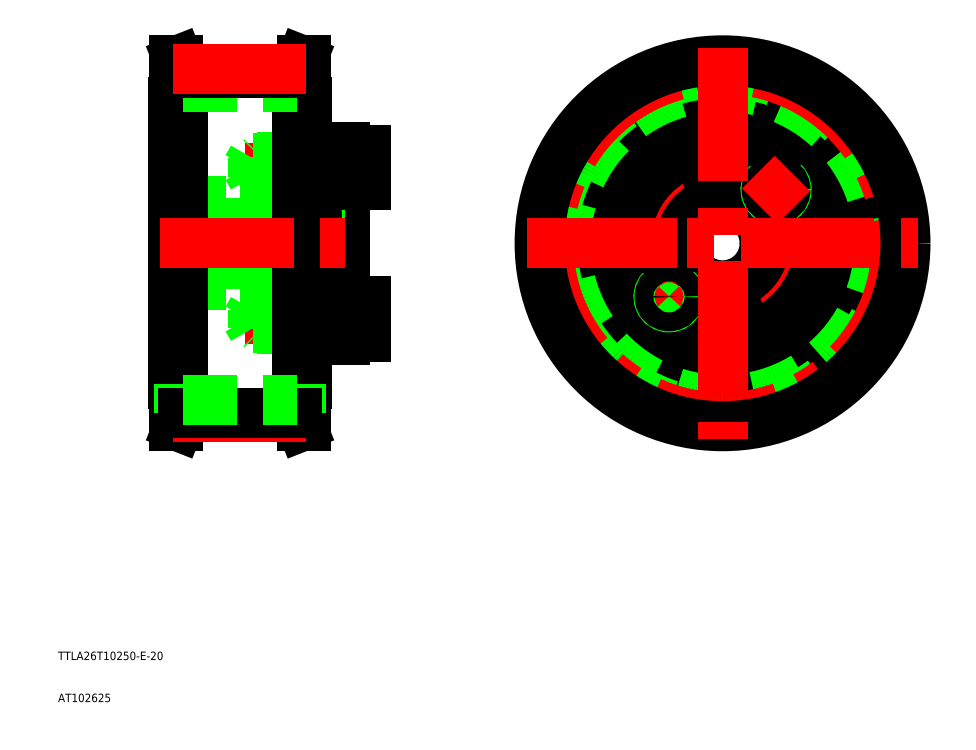
<metadata>
{"format":"dxf","ext":"dxf","renderer":"ezdxf+matplotlib","layout":"modelspace","background":"white","min_lineweight":24,"dpi":150}
</metadata>
<code>
0
SECTION
2
ENTITIES
0
TEXT
8
0
10
67.62
20
95.35
30
0
40
2
1
TTLA26T10250-E-20
0
TEXT
8
0
10
67.62
20
85.35
30
0
40
2
1
AT102625
0
LINE
8
0
10
110.9
20
205.3
30
0
11
110.9
21
194.5
31
0
0
LINE
8
0
10
112.9
20
205.3
30
0
11
112.9
21
194.5
31
0
0
LINE
8
0
10
135.9
20
208.2
30
0
11
135.9
21
194.5
31
0
0
LINE
8
0
10
128.9
20
206.2
30
0
11
128.9
21
194.5
31
0
0
CIRCLE
8
0
10
207.6
20
194.5
30
0
40
4.25
0
CIRCLE
8
0
10
243.6
20
194.5
30
0
40
4.25
0
CIRCLE
8
CENTER
10
225.6
20
194.5
30
0
40
18
0
CIRCLE
8
0
10
225.6
20
194.5
30
0
40
10
0
CIRCLE
8
0
10
225.6
20
194.5
30
0
40
23
0
CIRCLE
8
0
10
225.6
20
194.5
30
0
40
23
0
LINE
8
CENTER
10
143.9
20
176.5
30
0
11
109.6
21
176.5
31
0
0
LINE
8
0
10
135.9
20
174
30
0
11
128.9
21
174
31
0
0
LINE
8
0
10
112.9
20
184.5
30
0
11
135.9
21
184.5
31
0
0
LINE
8
0
10
135.9
20
179
30
0
11
128.9
21
179
31
0
0
LINE
8
0
10
128.9
20
171.5
30
0
11
135.9
21
171.5
31
0
0
LINE
8
0
10
128.9
20
171.5
30
0
11
128.9
21
174
31
0
0
LINE
8
0
10
126.9
20
179
30
0
11
116.2
21
179
31
0
0
LINE
8
0
10
115.9
20
178.7
30
0
11
126.9
21
178.7
31
0
0
LINE
8
0
10
115.9
20
174.2
30
0
11
126.9
21
174.2
31
0
0
LINE
8
0
10
126.9
20
174
30
0
11
116.2
21
174
31
0
0
LINE
8
0
10
112.9
20
183.6
30
0
11
126.9
21
182.9
31
0
0
LINE
8
0
10
110.9
20
183.6
30
0
11
110.9
21
194.5
31
0
0
LINE
8
0
10
112.9
20
183.6
30
0
11
112.9
21
194.5
31
0
0
LINE
8
0
10
110.9
20
183.6
30
0
11
112.9
21
183.6
31
0
0
LINE
8
0
10
113.9
20
174.2
30
0
11
113.9
21
178.7
31
0
0
LINE
8
0
10
116.2
20
179
30
0
11
116.2
21
176.5
31
0
0
LINE
8
0
10
115.9
20
178.7
30
0
11
115.9
21
176.5
31
0
0
LINE
8
0
10
113.9
20
178.7
30
0
11
112.6
21
176.5
31
0
0
LINE
8
0
10
114.9
20
179
30
0
11
114.9
21
176.5
31
0
0
LINE
8
0
10
116.2
20
174
30
0
11
114.9
21
174
31
0
0
LINE
8
0
10
115.9
20
174.2
30
0
11
113.9
21
174.2
31
0
0
LINE
8
0
10
114.9
20
174
30
0
11
114.9
21
176.5
31
0
0
LINE
8
0
10
113.9
20
174.2
30
0
11
112.6
21
176.5
31
0
0
LINE
8
0
10
116.2
20
174
30
0
11
116.2
21
176.5
31
0
0
LINE
8
0
10
115.9
20
174.2
30
0
11
115.9
21
176.5
31
0
0
LINE
8
0
10
116.2
20
174
30
0
11
115.9
21
174.2
31
0
0
LINE
8
0
10
116.2
20
179
30
0
11
114.9
21
179
31
0
0
LINE
8
0
10
115.9
20
178.7
30
0
11
113.9
21
178.7
31
0
0
LINE
8
0
10
116.2
20
179
30
0
11
115.9
21
178.7
31
0
0
LINE
8
0
10
94.9
20
184.5
30
0
11
110.9
21
184.5
31
0
0
LINE
8
0
10
128.9
20
182.8
30
0
11
128.9
21
194.5
31
0
0
LINE
8
0
10
128.9
20
178.7
30
0
11
126.9
21
178.7
31
0
0
LINE
8
0
10
128.9
20
182.8
30
0
11
126.9
21
182.9
31
0
0
LINE
8
0
10
128.9
20
179
30
0
11
126.9
21
179
31
0
0
LINE
8
0
10
128.9
20
174.2
30
0
11
126.9
21
174.2
31
0
0
LINE
8
0
10
128.9
20
174
30
0
11
126.9
21
174
31
0
0
LINE
8
0
10
131.2
20
179
30
0
11
131.2
21
176.5
31
0
0
LINE
8
0
10
128.9
20
174
30
0
11
128.9
21
179
31
0
0
LINE
8
0
10
131.2
20
174
30
0
11
131.2
21
176.5
31
0
0
LINE
8
0
10
128.9
20
174.2
30
0
11
131.2
21
174.2
31
0
0
LINE
8
0
10
128.9
20
178.7
30
0
11
131.2
21
178.7
31
0
0
LINE
8
0
10
128.9
20
179
30
0
11
128.9
21
182.8
31
0
0
LINE
8
0
10
140.9
20
172.2
30
0
11
140.9
21
176.5
31
0
0
LINE
8
0
10
135.9
20
172.2
30
0
11
135.9
21
180.7
31
0
0
LINE
8
0
10
135.9
20
172.2
30
0
11
140.9
21
172.2
31
0
0
LINE
8
0
10
135.9
20
171.5
30
0
11
135.9
21
172.2
31
0
0
LINE
8
0
10
135.9
20
180.7
30
0
11
135.9
21
194.5
31
0
0
LINE
8
0
10
140.9
20
180.7
30
0
11
140.9
21
176.5
31
0
0
LINE
8
0
10
135.9
20
180.7
30
0
11
140.9
21
180.7
31
0
0
CIRCLE
8
0
10
225.6
20
176.5
30
0
40
4.25
0
LINE
8
CENTER
10
209
20
177.8
30
0
11
216.8
21
185.6
31
0
0
ARC
8
0
10
212.9
20
181.7
30
0
40
2.5
50
135
51
47
0
CIRCLE
8
0
10
212.9
20
181.7
30
0
40
2.25
0
LINE
8
CENTER
10
200.4
20
194.5
30
0
11
214.9
21
194.5
31
0
0
LINE
8
CENTER
10
143.9
20
212.5
30
0
11
109.6
21
212.5
31
0
0
LINE
8
0
10
112.9
20
204.5
30
0
11
135.9
21
204.5
31
0
0
LINE
8
0
10
135.9
20
215
30
0
11
128.9
21
215
31
0
0
LINE
8
0
10
135.9
20
210
30
0
11
128.9
21
210
31
0
0
LINE
8
0
10
128.9
20
217.5
30
0
11
135.9
21
217.5
31
0
0
LINE
8
0
10
112.9
20
205.3
30
0
11
126.9
21
206.1
31
0
0
LINE
8
0
10
126.9
20
215
30
0
11
116.2
21
215
31
0
0
LINE
8
0
10
115.9
20
214.7
30
0
11
126.9
21
214.7
31
0
0
LINE
8
0
10
115.9
20
210.2
30
0
11
126.9
21
210.2
31
0
0
LINE
8
0
10
126.9
20
210
30
0
11
116.2
21
210
31
0
0
LINE
8
0
10
110.9
20
205.3
30
0
11
112.9
21
205.3
31
0
0
LINE
8
0
10
94.9
20
204.5
30
0
11
110.9
21
204.5
31
0
0
LINE
8
0
10
116.2
20
215
30
0
11
116.2
21
212.5
31
0
0
LINE
8
0
10
115.9
20
214.7
30
0
11
115.9
21
212.5
31
0
0
LINE
8
0
10
113.9
20
214.7
30
0
11
112.6
21
212.5
31
0
0
LINE
8
0
10
114.9
20
215
30
0
11
114.9
21
212.5
31
0
0
LINE
8
0
10
113.9
20
214.7
30
0
11
113.9
21
210.2
31
0
0
LINE
8
0
10
116.2
20
210
30
0
11
114.9
21
210
31
0
0
LINE
8
0
10
115.9
20
210.2
30
0
11
113.9
21
210.2
31
0
0
LINE
8
0
10
114.9
20
210
30
0
11
114.9
21
212.5
31
0
0
LINE
8
0
10
113.9
20
210.2
30
0
11
112.6
21
212.5
31
0
0
LINE
8
0
10
116.2
20
210
30
0
11
115.9
21
210.2
31
0
0
LINE
8
0
10
116.2
20
210
30
0
11
116.2
21
212.5
31
0
0
LINE
8
0
10
115.9
20
210.2
30
0
11
115.9
21
212.5
31
0
0
LINE
8
0
10
116.2
20
215
30
0
11
114.9
21
215
31
0
0
LINE
8
0
10
115.9
20
214.7
30
0
11
113.9
21
214.7
31
0
0
LINE
8
0
10
116.2
20
215
30
0
11
115.9
21
214.7
31
0
0
LINE
8
0
10
128.9
20
210
30
0
11
128.9
21
206.2
31
0
0
LINE
8
0
10
128.9
20
206.2
30
0
11
126.9
21
206.1
31
0
0
LINE
8
0
10
128.9
20
214.7
30
0
11
126.9
21
214.7
31
0
0
LINE
8
0
10
128.9
20
215
30
0
11
126.9
21
215
31
0
0
LINE
8
0
10
128.9
20
210.2
30
0
11
126.9
21
210.2
31
0
0
LINE
8
0
10
128.9
20
210
30
0
11
126.9
21
210
31
0
0
LINE
8
0
10
131.2
20
215
30
0
11
131.2
21
212.5
31
0
0
LINE
8
0
10
128.9
20
215
30
0
11
128.9
21
210
31
0
0
LINE
8
0
10
128.9
20
210.2
30
0
11
131.2
21
210.2
31
0
0
LINE
8
0
10
131.2
20
210
30
0
11
131.2
21
212.5
31
0
0
LINE
8
0
10
128.9
20
214.7
30
0
11
131.2
21
214.7
31
0
0
LINE
8
0
10
128.9
20
217.5
30
0
11
128.9
21
215
31
0
0
LINE
8
0
10
140.9
20
216.7
30
0
11
140.9
21
212.5
31
0
0
LINE
8
0
10
135.9
20
216.7
30
0
11
135.9
21
208.2
31
0
0
LINE
8
0
10
135.9
20
208.2
30
0
11
140.9
21
208.2
31
0
0
LINE
8
0
10
140.9
20
208.2
30
0
11
140.9
21
212.5
31
0
0
LINE
8
0
10
135.9
20
216.7
30
0
11
140.9
21
216.7
31
0
0
LINE
8
0
10
135.9
20
217.5
30
0
11
135.9
21
216.7
31
0
0
CIRCLE
8
0
10
225.6
20
212.5
30
0
40
4.25
0
ARC
8
0
10
238.4
20
207.2
30
0
40
2.5
50
135
51
47
0
CIRCLE
8
0
10
238.4
20
207.2
30
0
40
2.25
0
LINE
8
CENTER
10
234.5
20
203.3
30
0
11
242.3
21
211.1
31
0
0
LINE
8
0
10
125.6
20
238
30
0
11
126.6
21
238
31
0
0
LINE
8
0
10
126.6
20
228
30
0
11
124.4
21
228
31
0
0
LINE
8
0
10
126.9
20
228
30
0
11
126.6
21
228
31
0
0
LINE
8
0
10
125.4
20
228
30
0
11
125.4
21
234.9
31
0
0
LINE
8
0
10
124.4
20
228
30
0
11
124.4
21
234.9
31
0
0
LINE
8
0
10
125.4
20
234.9
30
0
11
126.6
21
238
31
0
0
LINE
8
0
10
124.4
20
234.9
30
0
11
125.6
21
238
31
0
0
LINE
8
0
10
126.9
20
161
30
0
11
126.6
21
161
31
0
0
LINE
8
0
10
126.6
20
161
30
0
11
124.4
21
161
31
0
0
LINE
8
0
10
126.9
20
194.5
30
0
11
126.9
21
161
31
0
0
LINE
8
0
10
124.4
20
161
30
0
11
124.4
21
194.5
31
0
0
LINE
8
0
10
125.6
20
151
30
0
11
126.6
21
151
31
0
0
LINE
8
0
10
124.4
20
154
30
0
11
125.6
21
151
31
0
0
LINE
8
0
10
125.4
20
154
30
0
11
126.6
21
151
31
0
0
LINE
8
0
10
126.6
20
151
30
0
11
126.6
21
194.5
31
0
0
LINE
8
0
10
125.6
20
151
30
0
11
125.6
21
194.5
31
0
0
LINE
8
0
10
124.4
20
161
30
0
11
124.4
21
154
31
0
0
LINE
8
0
10
125.4
20
161
30
0
11
125.4
21
154
31
0
0
LINE
8
0
10
124.4
20
228
30
0
11
124.4
21
194.5
31
0
0
LINE
8
0
10
125.6
20
238
30
0
11
125.6
21
194.5
31
0
0
LINE
8
0
10
126.6
20
238
30
0
11
126.6
21
194.5
31
0
0
LINE
8
0
10
126.9
20
194.5
30
0
11
126.9
21
228
31
0
0
LINE
8
0
10
96.2
20
238
30
0
11
95.2
21
238
31
0
0
LINE
8
0
10
95.2
20
228
30
0
11
97.4
21
228
31
0
0
LINE
8
0
10
94.9
20
228
30
0
11
95.2
21
228
31
0
0
LINE
8
0
10
96.4
20
228
30
0
11
96.4
21
234.9
31
0
0
LINE
8
0
10
97.4
20
228
30
0
11
97.4
21
234.9
31
0
0
LINE
8
0
10
96.4
20
234.9
30
0
11
95.2
21
238
31
0
0
LINE
8
0
10
97.4
20
234.9
30
0
11
96.2
21
238
31
0
0
LINE
8
0
10
94.9
20
161
30
0
11
95.2
21
161
31
0
0
LINE
8
0
10
95.2
20
161
30
0
11
97.4
21
161
31
0
0
LINE
8
0
10
94.9
20
194.5
30
0
11
94.9
21
161
31
0
0
LINE
8
0
10
97.4
20
161
30
0
11
97.4
21
194.5
31
0
0
LINE
8
0
10
96.2
20
151
30
0
11
95.2
21
151
31
0
0
LINE
8
0
10
97.4
20
154
30
0
11
96.2
21
151
31
0
0
LINE
8
0
10
96.2
20
151
30
0
11
96.2
21
194.5
31
0
0
LINE
8
0
10
95.2
20
151
30
0
11
95.2
21
194.5
31
0
0
LINE
8
0
10
97.4
20
161
30
0
11
97.4
21
154
31
0
0
LINE
8
0
10
96.4
20
161
30
0
11
96.4
21
154
31
0
0
LINE
8
0
10
95.2
20
238
30
0
11
95.2
21
194.5
31
0
0
LINE
8
0
10
96.2
20
238
30
0
11
96.2
21
194.5
31
0
0
LINE
8
0
10
97.4
20
228
30
0
11
97.4
21
194.5
31
0
0
LINE
8
0
10
94.9
20
194.5
30
0
11
94.9
21
228
31
0
0
LINE
8
CENTER
10
94.9
20
153.1
30
0
11
126.9
21
153.1
31
0
0
LINE
8
0
10
97.4
20
154
30
0
11
124.4
21
154
31
0
0
LINE
8
0
10
97.4
20
157.2
30
0
11
124.4
21
157.2
31
0
0
LINE
8
0
10
97.4
20
231.7
30
0
11
124.4
21
231.7
31
0
0
LINE
8
0
10
97.4
20
234.9
30
0
11
124.4
21
234.9
31
0
0
LINE
8
CENTER
10
94.9
20
235.8
30
0
11
126.9
21
235.8
31
0
0
LINE
8
CENTER
10
91.9
20
194.5
30
0
11
135.9
21
194.5
31
0
0
CIRCLE
8
0
10
225.6
20
194.5
30
0
40
33.5
0
CIRCLE
8
0
10
225.6
20
194.5
30
0
40
37.25
0
CIRCLE
8
0
10
225.6
20
194.5
30
0
40
40.45
0
CIRCLE
8
CENTER
10
225.6
20
194.5
30
0
40
41.38
0
CIRCLE
8
0
10
225.6
20
194.5
30
0
40
43.5
0
LINE
8
CENTER
10
225.6
20
241
30
0
11
225.6
21
148
31
0
0
LINE
8
CENTER
10
179.1
20
194.5
30
0
11
272.1
21
194.5
31
0
0
ENDSEC
0
EOF

</code>
